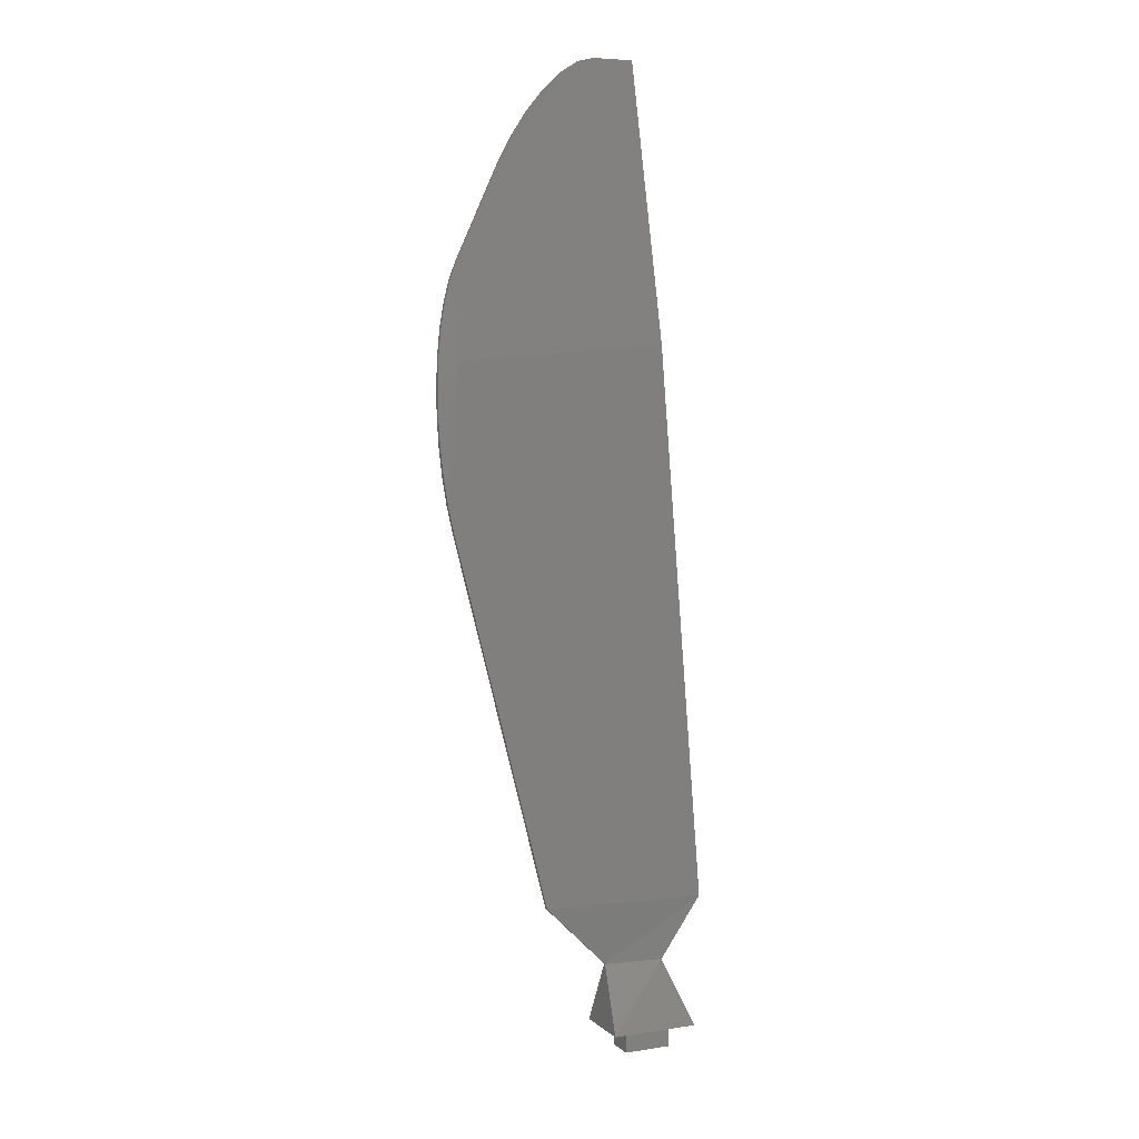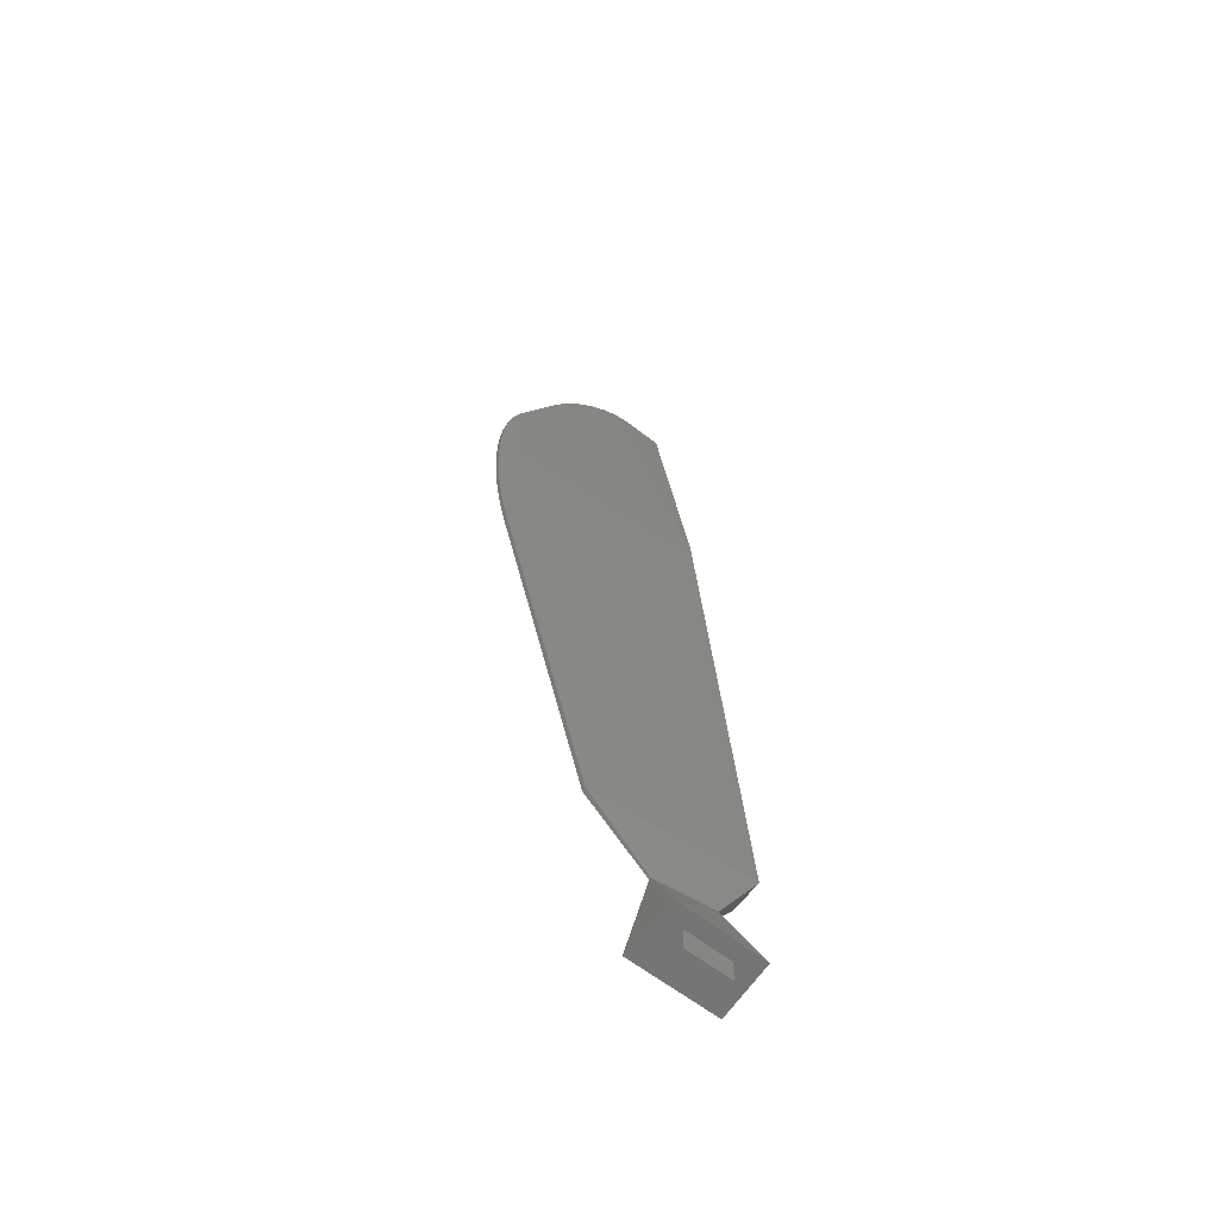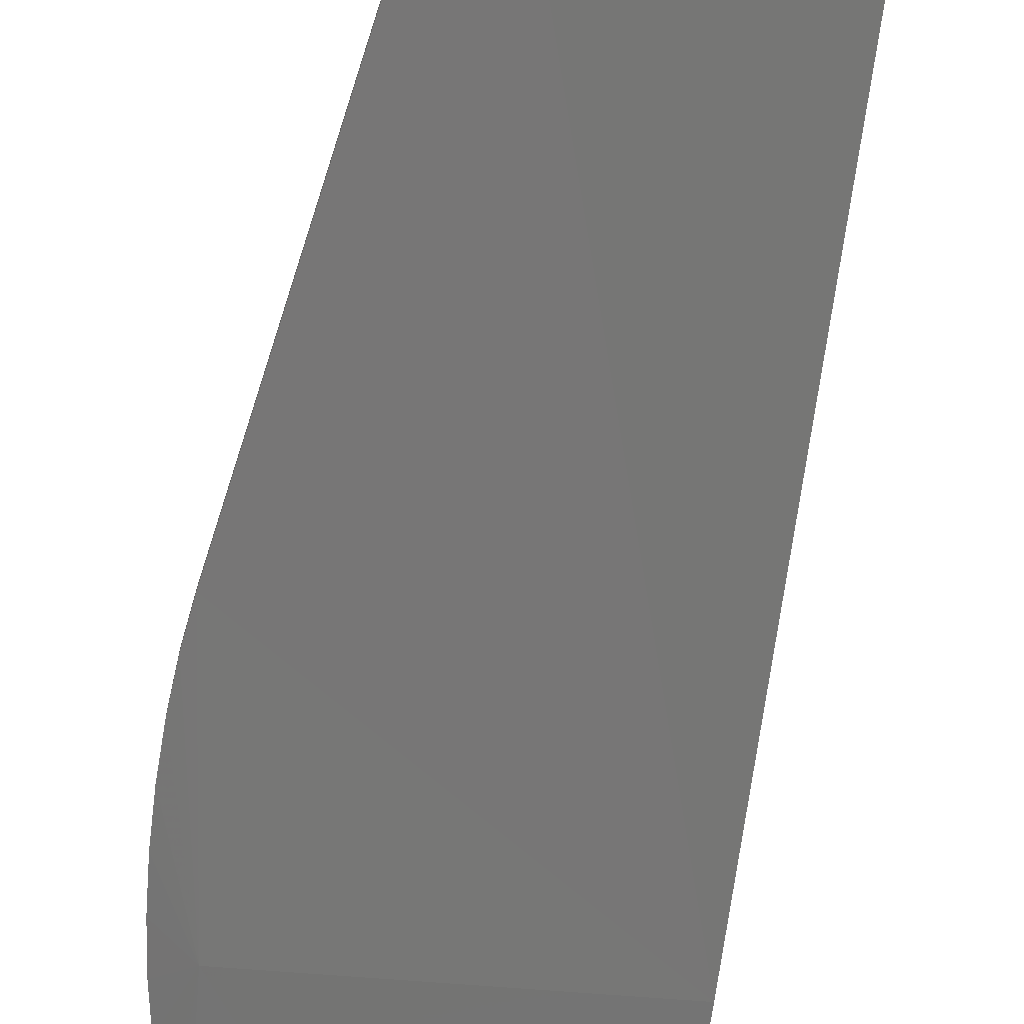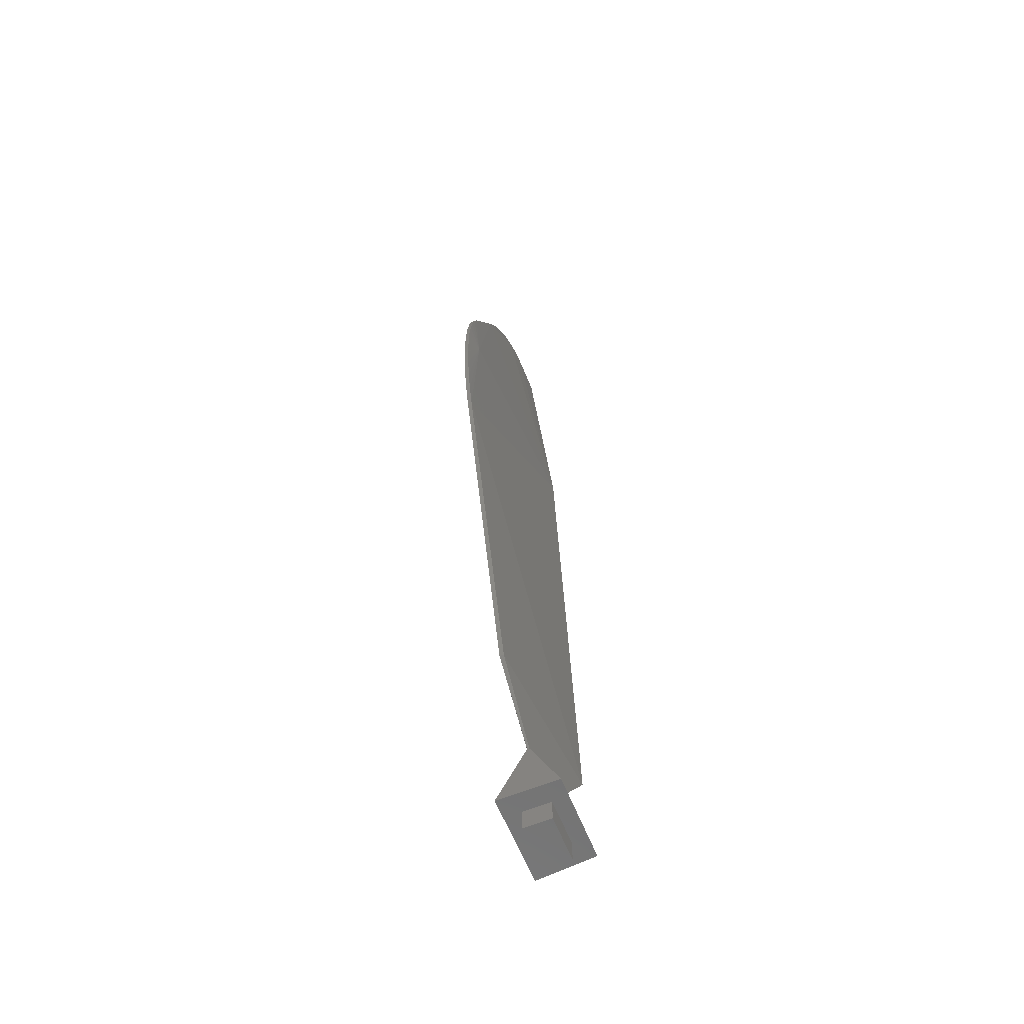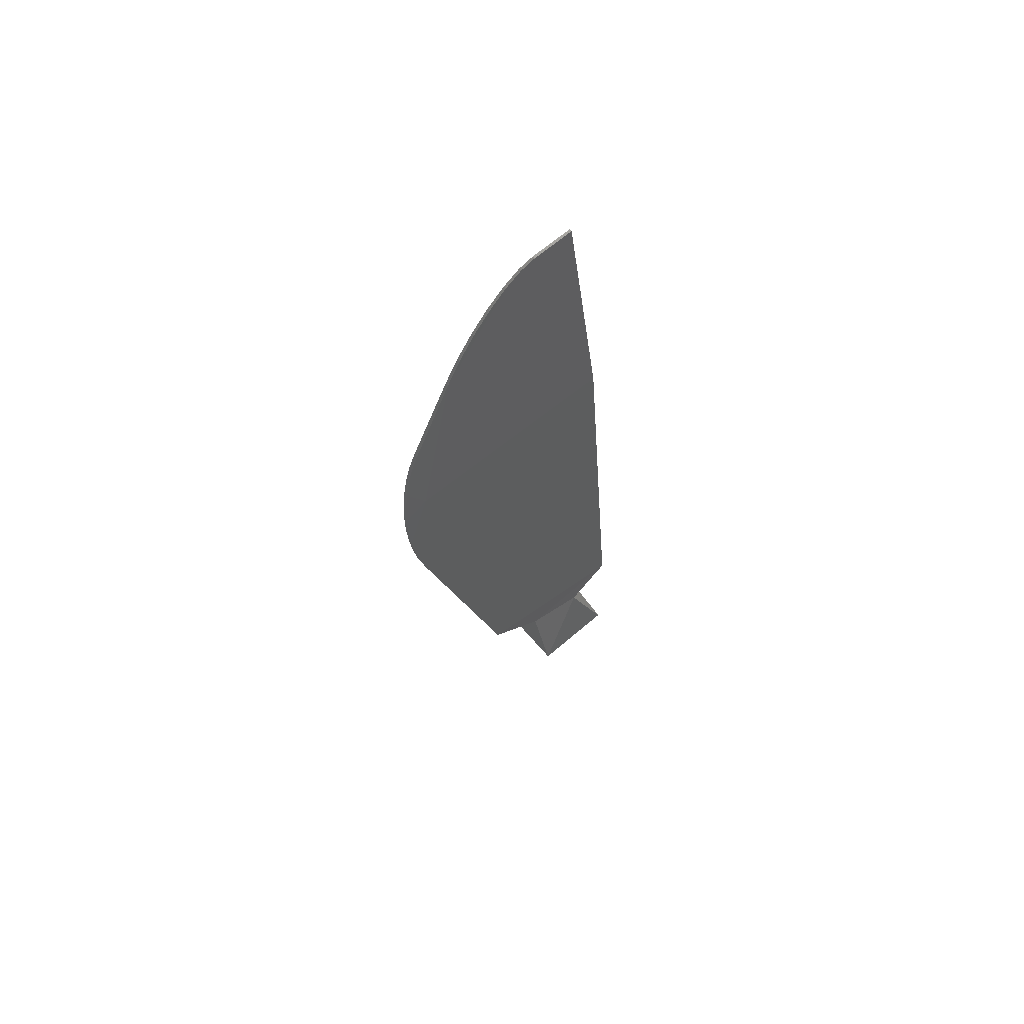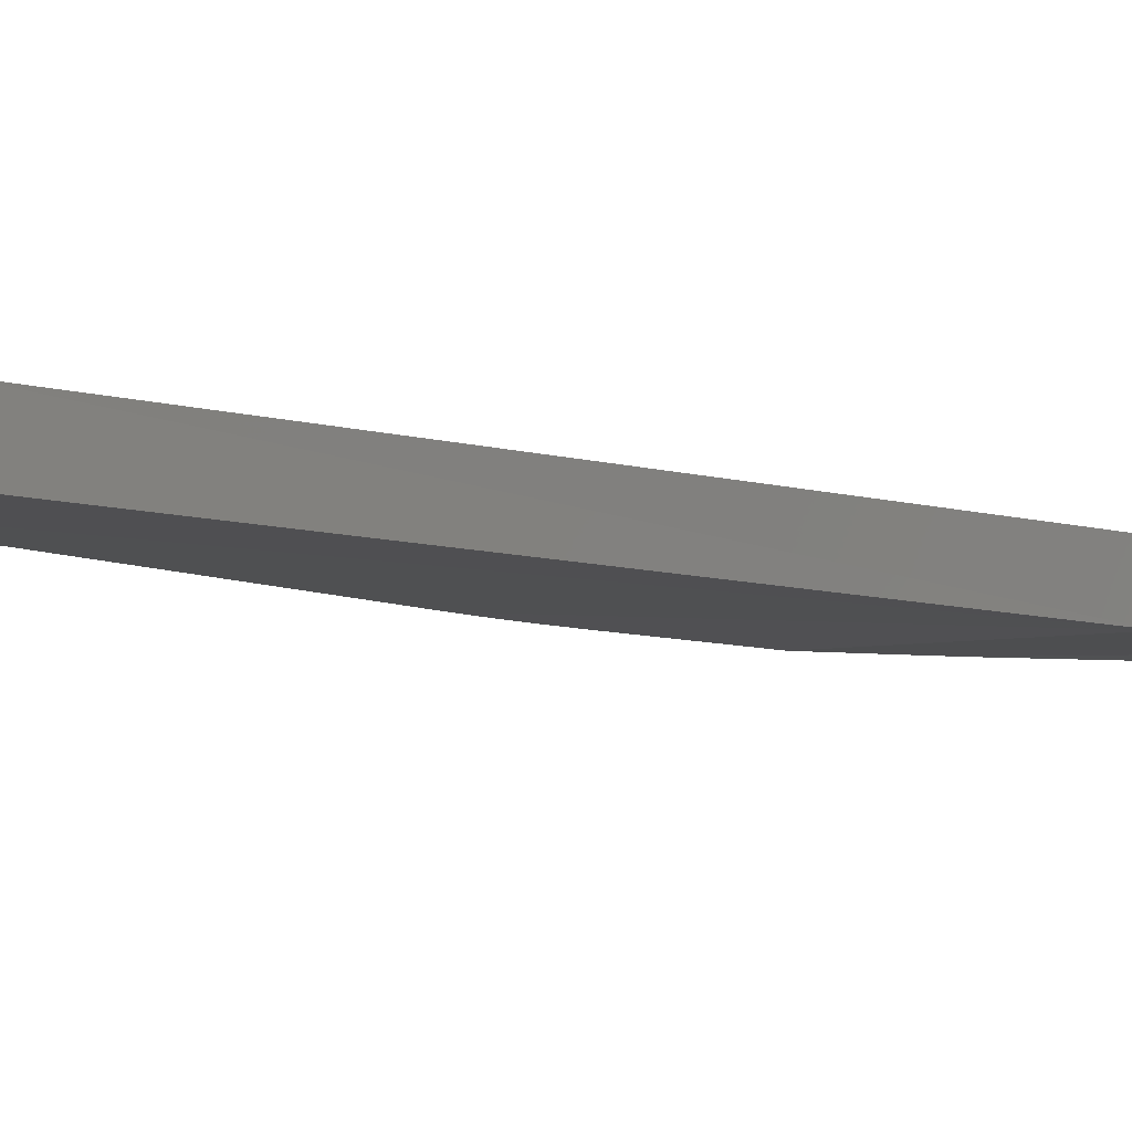
<metadata>
{"format":"stl","ext":"stl","renderer":"f3d","projection":"perspective","resolution":1024,"background":"white","views":[{"elev":6.1,"azim":-24.5,"up":"+Y"},{"elev":-63.1,"azim":-38.1,"up":"+Y"},{"elev":-68.5,"azim":-3.0,"up":"+Z"},{"elev":-63.2,"azim":-67.9,"up":"+Y"},{"elev":65.9,"azim":-40.6,"up":"+Y"},{"elev":-7.2,"azim":51.9,"up":"+Z"}]}
</metadata>
<code>
# stl→obj: 62 verts, 120 faces
v 8.552 69.74 1.707
v -1.807 63 0.03923
v 4.487 63 0.8587
v -8.552 69.74 0.1448
v 3.731 126.3 -1.861
v -18.04 126.3 -0.7352
v 1.023 157.1 -0.2112
v -4.926 156.8 -0.2122
v -3.359 157.1 -0.2112
v -8.664 153.9 -0.2205
v -6.735 155.6 -0.2154
v -12.36 148.9 -0.2347
v -10.58 151.6 -0.2271
v -18.27 136.6 -0.2702
v -13.87 146.1 -0.2429
v 3.731 128.5 1.707
v 8.552 69.74 -1.861
v -18.68 109.4 0.1448
v -18.04 126.7 0.5364
v -13.87 146.1 0.08823
v -18.27 136.6 0.1155
v -12.36 148.9 0.08
v -10.58 151.6 0.07233
v -8.664 153.9 0.06575
v -6.735 155.6 0.06069
v -4.926 156.8 0.05752
v -3.359 157.1 0.05643
v 1.023 157.1 0.05643
v -8.552 69.74 -0.2996
v -18.68 109.4 -0.2996
v -18.95 134.8 0.1201
v -19.52 132.6 0.1245
v -19.95 130.1 0.1288
v -20.23 127.3 0.1327
v -20.35 124.4 0.1362
v -20.32 121.3 0.1392
v -20.13 118.2 0.1416
v -19.79 115.1 0.1434
v -19.3 112.2 0.1445
v -19.3 112.2 -0.2992
v -19.79 115.1 -0.2981
v -20.13 118.2 -0.2964
v -20.32 121.3 -0.294
v -20.35 124.4 -0.291
v -20.23 127.3 -0.2875
v -19.95 130.1 -0.2835
v -19.52 132.6 -0.2793
v -18.95 134.8 -0.2748
v -2.08 56.02 3.195
v 7.317 56.02 3.156
v 4.164 62.72 -1.013
v -1.807 63 -0.1939
v 5 56.02 1.5
v 0 56.02 1.5
v 0 56.02 -1.5
v -2.08 56.02 -3.35
v 5 56.02 -1.5
v 7.817 56.02 -3.311
v 0 53.5 -1.5
v 0 53.5 1.5
v 5 53.5 1.5
v 5 53.5 -1.5
f 1 2 3
f 1 4 2
f 5 6 7
f 7 8 9
f 8 10 11
f 10 12 13
f 12 14 15
f 6 14 7
f 7 10 8
f 10 14 12
f 7 14 10
f 1 5 16
f 17 5 1
f 1 18 4
f 19 18 16
f 16 18 1
f 20 21 19
f 22 20 23
f 24 23 25
f 26 25 27
f 28 27 16
f 20 19 16
f 23 20 25
f 27 25 16
f 25 20 16
f 16 7 28
f 5 7 16
f 29 18 30
f 4 18 29
f 17 29 5
f 5 30 6
f 29 30 5
f 21 31 19
f 31 32 19
f 32 33 19
f 33 34 19
f 34 35 19
f 19 35 36
f 19 36 37
f 19 37 38
f 19 38 39
f 19 39 18
f 30 40 6
f 40 41 6
f 41 42 6
f 42 43 6
f 43 44 6
f 6 44 45
f 6 45 46
f 6 46 47
f 6 47 48
f 6 48 14
f 48 31 21
f 14 48 21
f 47 32 31
f 48 47 31
f 46 33 32
f 47 46 32
f 45 34 33
f 46 45 33
f 44 35 34
f 45 44 34
f 36 35 43
f 43 35 44
f 37 36 42
f 42 36 43
f 38 37 41
f 41 37 42
f 39 38 40
f 40 38 41
f 18 39 30
f 30 39 40
f 7 27 28
f 9 27 7
f 27 8 26
f 9 8 27
f 26 11 25
f 8 11 26
f 25 10 24
f 11 10 25
f 13 24 10
f 24 13 23
f 12 23 13
f 23 12 22
f 15 20 22
f 12 15 22
f 15 14 20
f 14 21 20
f 3 49 50
f 2 49 3
f 3 51 17
f 1 3 17
f 4 52 2
f 52 4 29
f 52 29 51
f 51 29 17
f 53 49 54
f 49 55 54
f 56 57 55
f 57 56 58
f 56 55 49
f 49 53 50
f 57 50 53
f 50 57 58
f 58 51 50
f 50 51 3
f 56 2 52
f 2 56 49
f 58 56 52
f 58 52 51
f 59 54 55
f 54 59 60
f 54 61 53
f 61 54 60
f 61 57 53
f 57 61 62
f 59 57 62
f 57 59 55
f 59 61 60
f 61 59 62

</code>
